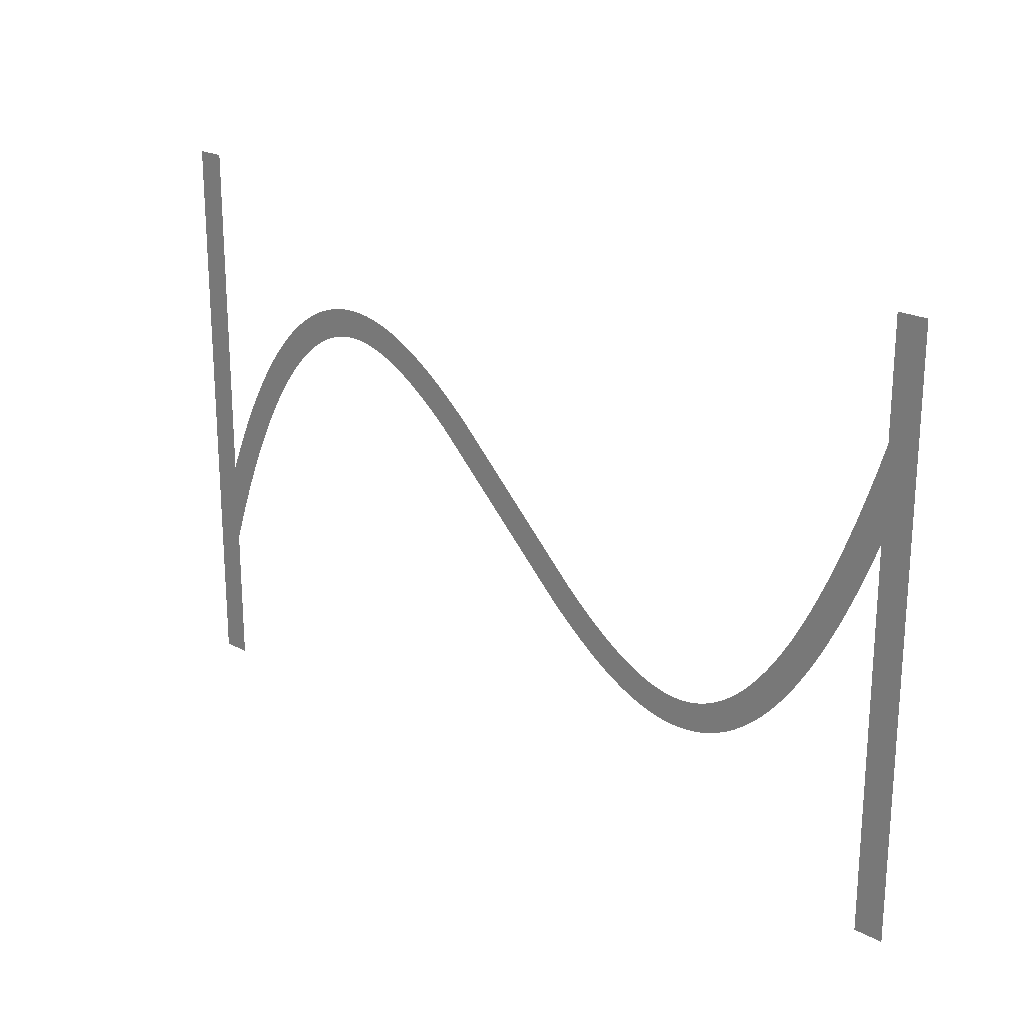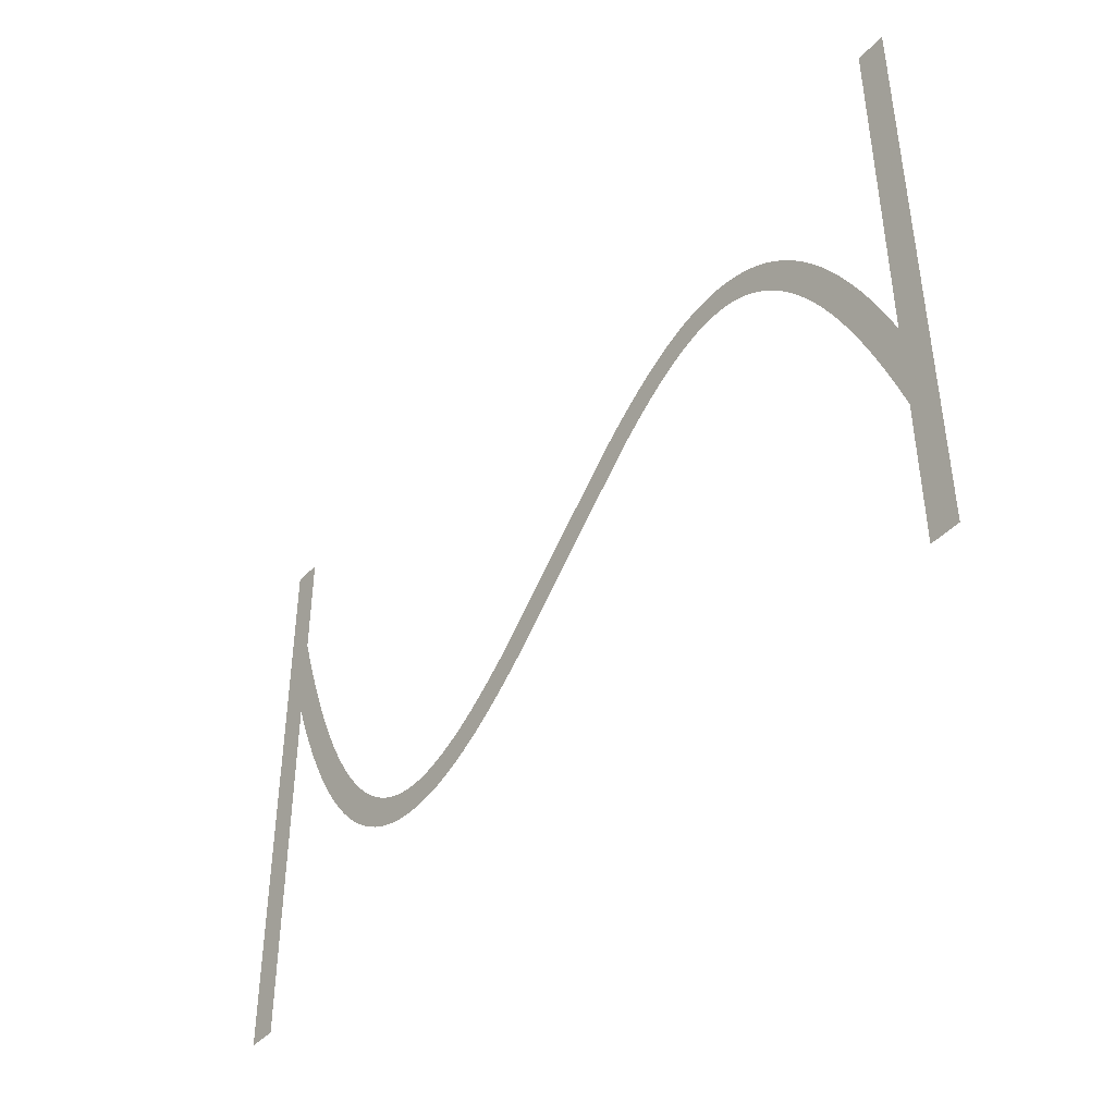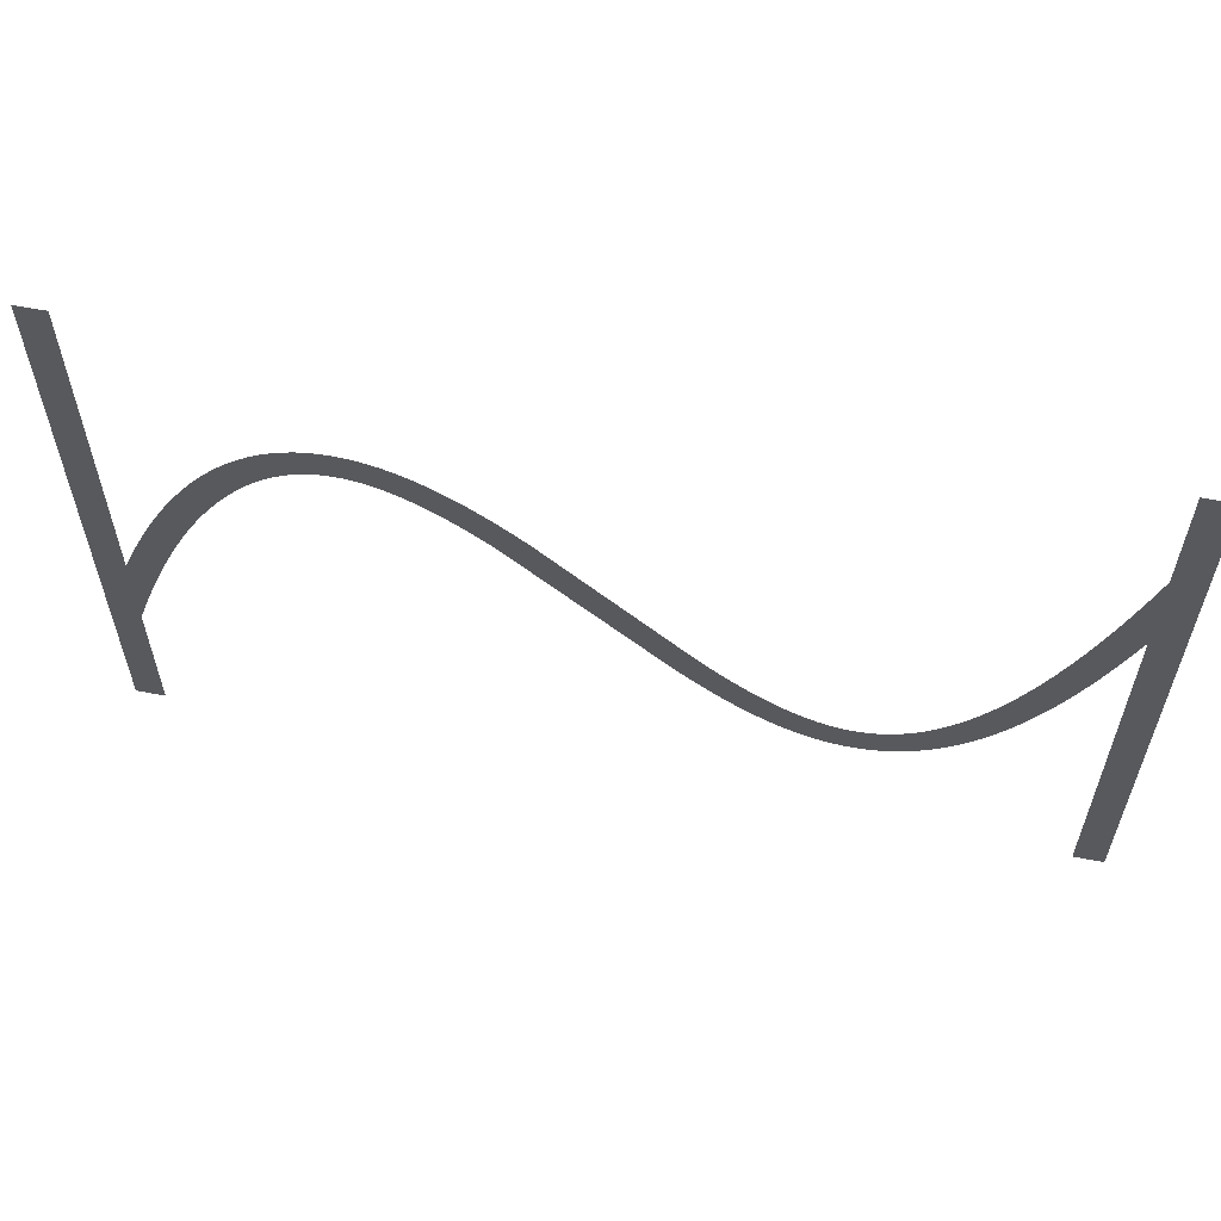
<metadata>
{"format":"obj","ext":"obj","renderer":"f3d","projection":"perspective","resolution":1024,"background":"white","views":[{"elev":21.8,"azim":43.3,"up":"+Y"},{"elev":-42.3,"azim":-128.5,"up":"+Y"},{"elev":58.6,"azim":11.3,"up":"+Y"}]}
</metadata>
<code>
v 1.47 -3.179 15.6
v 2.095 -1.734 15.6
v 2.695 -0.4331 15.6
v 3.324 0.8395 15.6
v 3.924 1.974 15.6
v 4.524 3.027 15.6
v 4.556 3.081 15.6
v 5.156 4.056 15.6
v 5.791 5.006 15.6
v 6.391 5.829 15.6
v 6.429 5.878 15.6
v 7.029 6.628 15.6
v 7.671 7.355 15.6
v 8.315 8.009 15.6
v 8.963 8.593 15.6
v 9.612 9.109 15.6
v 10.26 9.559 15.6
v 10.92 9.943 15.6
v 10.97 9.972 15.6
v 11.57 10.26 15.6
v 11.63 10.29 15.6
v 12.23 10.53 15.6
v 12.29 10.55 15.6
v 12.95 10.74 15.6
v 13.61 10.88 15.6
v 13.67 10.89 15.6
v 14.27 10.97 15.6
v 14.34 10.97 15.6
v 15 11 15.6
v 15.66 10.97 15.6
v 15.73 10.97 15.6
v 16.33 10.9 15.6
v 16.39 10.89 15.6
v 16.99 10.77 15.6
v 17.05 10.76 15.6
v 17.65 10.61 15.6
v 17.71 10.59 15.6
v 18.31 10.39 15.6
v 18.37 10.37 15.6
v 18.97 10.13 15.6
v 19.03 10.11 15.6
v 19.63 9.839 15.6
v 20.28 9.504 15.6
v 20.88 9.166 15.6
v 20.94 9.134 15.6
v 21.54 8.764 15.6
v 22.19 8.331 15.6
v 22.79 7.906 15.6
v 23.39 7.456 15.6
v 24.04 6.945 15.6
v 24.64 6.45 15.6
v 25.24 5.937 15.6
v 25.88 5.365 15.6
v 35.48 -3.907 15.6
v 36.04 -4.4 15.6
v 36.64 -4.91 15.6
v 37.24 -5.404 15.6
v 37.8 -5.85 15.6
v 38.39 -6.288 15.6
v 38.97 -6.7 15.6
v 39.54 -7.076 15.6
v 40.11 -7.427 15.6
v 40.68 -7.752 15.6
v 41.23 -8.029 15.6
v 41.79 -8.283 15.6
v 42.34 -8.498 15.6
v 42.88 -8.677 15.6
v 43.42 -8.816 15.6
v 43.95 -8.918 15.6
v 44.48 -8.979 15.6
v 45 -8.999 15.6
v 45.52 -8.979 15.6
v 46.04 -8.914 15.6
v 46.55 -8.805 15.6
v 47.07 -8.651 15.6
v 47.6 -8.443 15.6
v 48.13 -8.184 15.6
v 48.66 -7.872 15.6
v 49.2 -7.498 15.6
v 49.75 -7.06 15.6
v 50.31 -6.557 15.6
v 50.87 -5.986 15.6
v 51.43 -5.353 15.6
v 52 -4.636 15.6
v 52.58 -3.84 15.6
v 53.16 -2.984 15.6
v 53.74 -2.035 15.6
v 54.32 -1.01 15.6
v 54.91 0.09866 15.6
v 55.5 1.285 15.6
v 56.09 2.585 15.6
v 56.67 3.916 15.6
v 57.27 5.391 15.6
v 57.87 6.958 15.6
v 58.45 8.562 15.6
v 59.05 10.31 15.6
v 59.65 12.16 15.6
v 59.67 12.21 15.6
v 59.67 20 15.6
v 61.67 20 15.6
v 61.67 -20 15.6
v 59.67 -20 15.6
v 59.67 6.057 15.6
v 59.13 4.655 15.6
v 58.53 3.179 15.6
v 57.9 1.734 15.6
v 57.3 0.4331 15.6
v 56.68 -0.8395 15.6
v 56.08 -1.974 15.6
v 55.48 -3.027 15.6
v 55.44 -3.081 15.6
v 54.84 -4.056 15.6
v 54.21 -5.006 15.6
v 53.61 -5.829 15.6
v 53.57 -5.878 15.6
v 52.97 -6.628 15.6
v 52.33 -7.355 15.6
v 51.68 -8.009 15.6
v 51.04 -8.593 15.6
v 50.39 -9.109 15.6
v 49.74 -9.559 15.6
v 49.08 -9.943 15.6
v 49.03 -9.972 15.6
v 48.43 -10.26 15.6
v 48.37 -10.29 15.6
v 47.77 -10.53 15.6
v 47.71 -10.55 15.6
v 47.05 -10.74 15.6
v 46.39 -10.88 15.6
v 46.33 -10.89 15.6
v 45.73 -10.97 15.6
v 45.66 -10.97 15.6
v 45 -11 15.6
v 44.34 -10.97 15.6
v 44.27 -10.97 15.6
v 43.67 -10.9 15.6
v 43.61 -10.89 15.6
v 43.01 -10.77 15.6
v 42.95 -10.76 15.6
v 42.35 -10.61 15.6
v 42.29 -10.59 15.6
v 41.69 -10.39 15.6
v 41.63 -10.37 15.6
v 41.03 -10.13 15.6
v 40.97 -10.11 15.6
v 40.37 -9.839 15.6
v 39.72 -9.504 15.6
v 39.12 -9.166 15.6
v 39.06 -9.134 15.6
v 38.46 -8.764 15.6
v 37.81 -8.331 15.6
v 37.21 -7.906 15.6
v 36.61 -7.456 15.6
v 35.96 -6.945 15.6
v 35.36 -6.451 15.6
v 34.76 -5.937 15.6
v 34.12 -5.365 15.6
v 23.96 4.4 15.6
v 23.36 4.909 15.6
v 22.76 5.404 15.6
v 22.2 5.85 15.6
v 21.61 6.288 15.6
v 21.03 6.7 15.6
v 20.46 7.076 15.6
v 19.89 7.427 15.6
v 19.32 7.752 15.6
v 18.77 8.029 15.6
v 18.21 8.283 15.6
v 17.66 8.498 15.6
v 17.12 8.677 15.6
v 16.58 8.816 15.6
v 16.05 8.918 15.6
v 15.52 8.979 15.6
v 15 8.999 15.6
v 14.48 8.979 15.6
v 13.96 8.914 15.6
v 13.45 8.805 15.6
v 12.93 8.651 15.6
v 12.4 8.443 15.6
v 11.87 8.184 15.6
v 11.34 7.872 15.6
v 10.8 7.498 15.6
v 10.25 7.06 15.6
v 9.691 6.557 15.6
v 9.129 5.986 15.6
v 8.57 5.353 15.6
v 7.997 4.636 15.6
v 7.416 3.84 15.6
v 6.844 2.984 15.6
v 6.26 2.035 15.6
v 5.676 1.01 15.6
v 5.09 -0.09868 15.6
v 4.505 -1.285 15.6
v 3.905 -2.585 15.6
v 3.33 -3.915 15.6
v 2.73 -5.391 15.6
v 2.13 -6.958 15.6
v 1.549 -8.562 15.6
v 1 -10.17 15.6
v 1 -20 15.6
v -1 -20 15.6
v -1 20 15.6
v 1 20 15.6
v 1 -4.336 15.6
f 170 169 38
f 27 26 176
f 177 25 24
f 32 31 172
f 172 31 173
f 34 33 171
f 173 30 174
f 170 38 37
f 36 171 170
f 34 171 35
f 175 174 28
f 39 168 40
f 40 168 41
f 42 41 167
f 43 42 167
f 176 25 177
f 167 166 43
f 43 166 44
f 177 24 23
f 45 44 165
f 164 45 165
f 45 164 46
f 46 164 163
f 47 46 163
f 19 179 20
f 163 162 47
f 19 180 179
f 48 47 162
f 49 48 162
f 162 161 49
f 16 182 181
f 50 49 161
f 16 15 182
f 161 160 50
f 183 15 14
f 159 50 160
f 13 184 14
f 50 159 51
f 13 185 184
f 52 51 159
f 159 158 52
f 187 186 11
f 53 52 158
f 10 187 11
f 187 9 188
f 189 188 8
f 7 6 190
f 56 156 155
f 60 59 151
f 61 150 149
f 62 148 63
f 147 146 64
f 145 144 65
f 143 142 66
f 141 140 67
f 67 140 68
f 68 139 138
f 69 137 136
f 70 135 134
f 71 133 132
f 72 131 73
f 73 130 129
f 74 129 128
f 75 127 126
f 71 134 133
f 125 76 126
f 125 124 76
f 76 123 77
f 77 122 78
f 78 121 120
f 79 78 120
f 80 79 119
f 81 80 118
f 82 117 83
f 83 116 115
f 84 115 114
f 85 113 112
f 86 112 111
f 87 111 110
f 107 90 89
f 106 90 107
f 105 92 91
f 105 93 92
f 105 104 93
f 93 104 103
f 94 93 103
f 95 94 103
f 96 95 103
f 97 103 98
f 97 96 103
f 99 98 100
f 100 103 101
f 70 69 135
f 195 204 196
f 98 103 100
f 105 91 106
f 91 90 106
f 107 89 108
f 108 88 109
f 88 87 110
f 101 103 102
f 108 89 88
f 109 88 110
f 87 86 111
f 86 85 112
f 85 84 113
f 113 84 114
f 84 83 115
f 83 117 116
f 82 81 117
f 117 81 118
f 118 80 119
f 119 79 120
f 78 122 121
f 77 123 122
f 76 124 123
f 126 76 75
f 127 75 74
f 128 127 74
f 129 74 73
f 130 73 131
f 131 72 132
f 132 72 71
f 71 70 134
f 69 136 135
f 68 137 69
f 68 138 137
f 140 139 68
f 141 67 142
f 142 67 66
f 143 66 65
f 144 143 65
f 145 65 64
f 146 145 64
f 147 64 63
f 148 147 63
f 149 148 62
f 61 149 62
f 60 150 61
f 60 151 150
f 59 152 151
f 59 153 152
f 59 58 153
f 153 58 154
f 154 58 57
f 56 154 57
f 56 155 154
f 55 156 56
f 55 157 156
f 3 192 4
f 55 54 157
f 157 54 53
f 4 191 5
f 158 157 53
f 165 44 166
f 167 41 168
f 8 188 9
f 168 39 169
f 169 39 38
f 170 37 36
f 36 35 171
f 171 33 172
f 172 33 32
f 173 31 30
f 174 30 29
f 28 174 29
f 27 176 175
f 27 175 28
f 26 25 176
f 178 177 23
f 22 178 23
f 22 21 179
f 22 179 178
f 179 21 20
f 19 18 180
f 181 18 17
f 180 18 181
f 16 181 17
f 182 15 183
f 184 183 14
f 13 186 185
f 186 12 11
f 13 12 186
f 10 9 187
f 189 8 7
f 190 189 7
f 191 190 6
f 5 191 6
f 4 192 191
f 3 193 192
f 3 2 193
f 193 2 194
f 194 2 1
f 195 194 1
f 204 195 1
f 196 204 197
f 197 204 198
f 198 204 199
f 199 204 201
f 200 199 201
f 201 204 202
f 202 204 203

</code>
